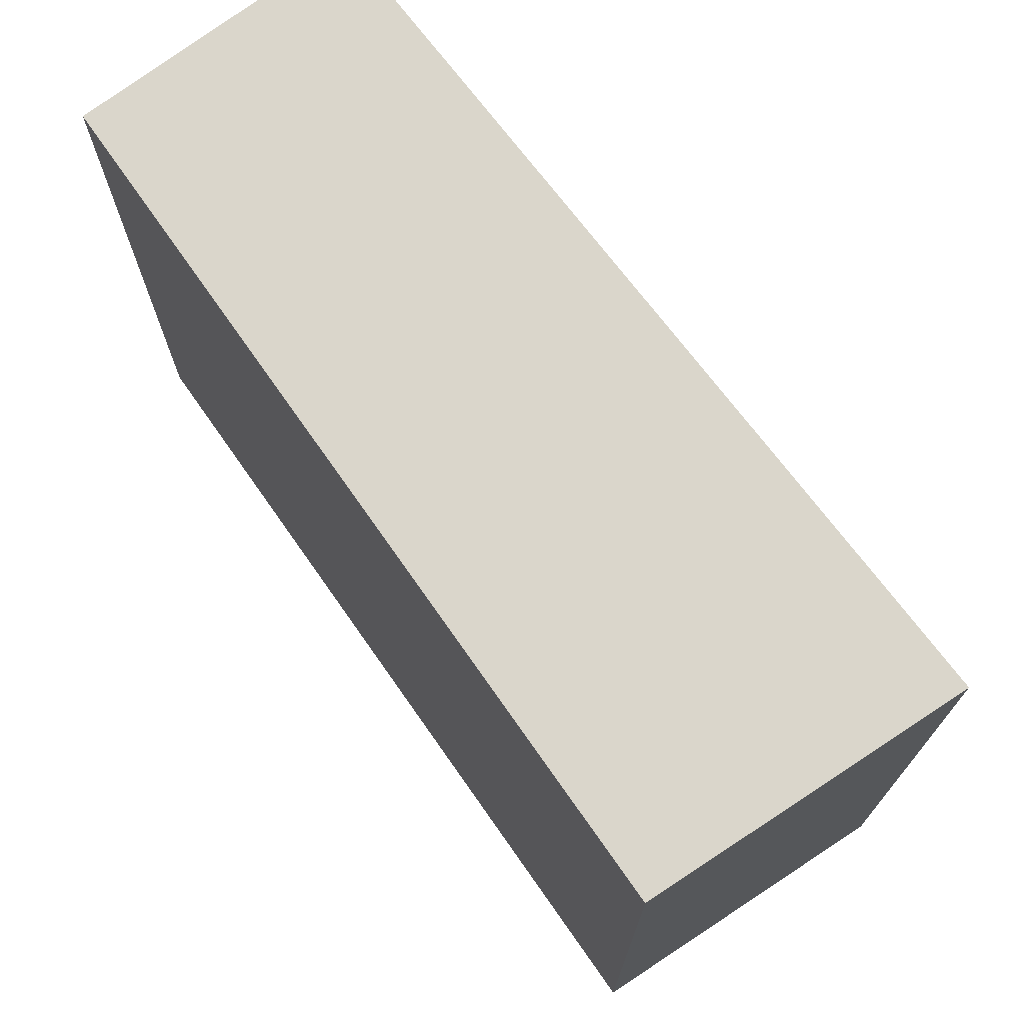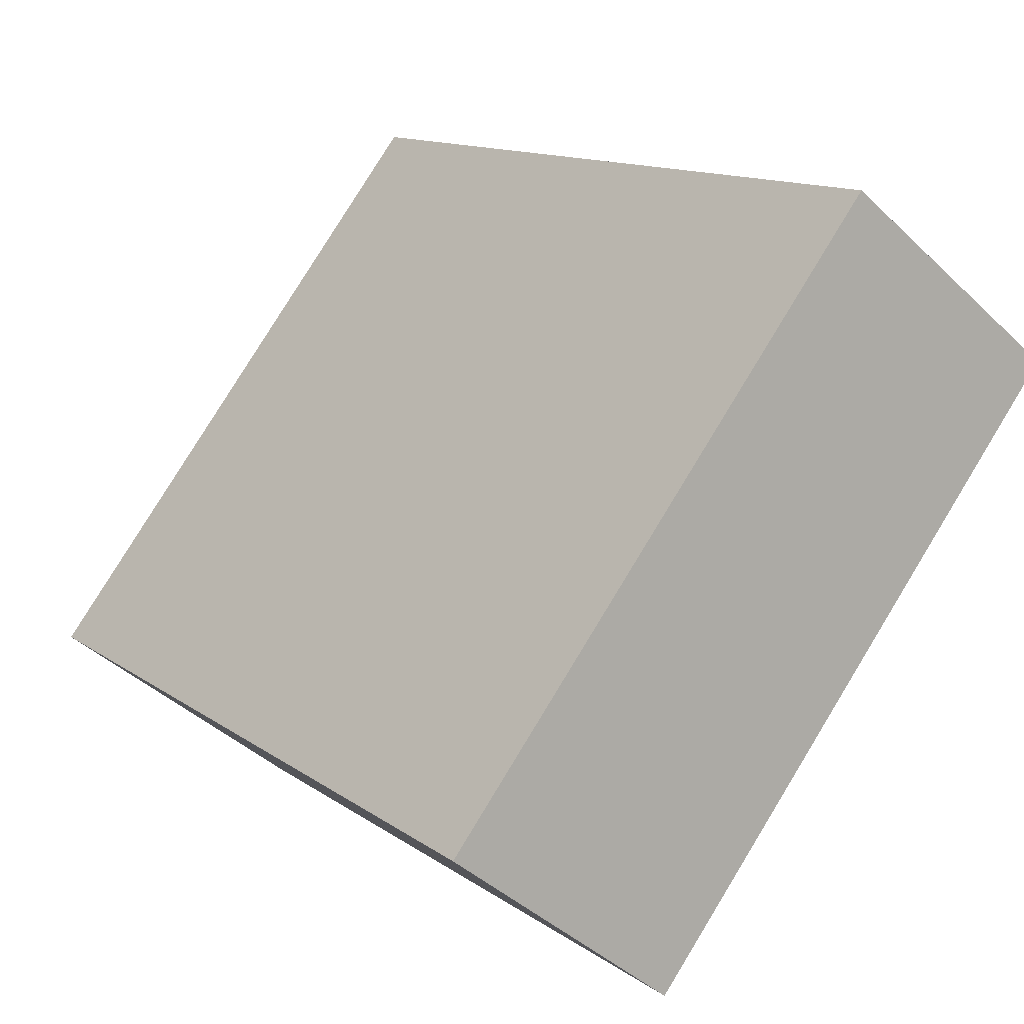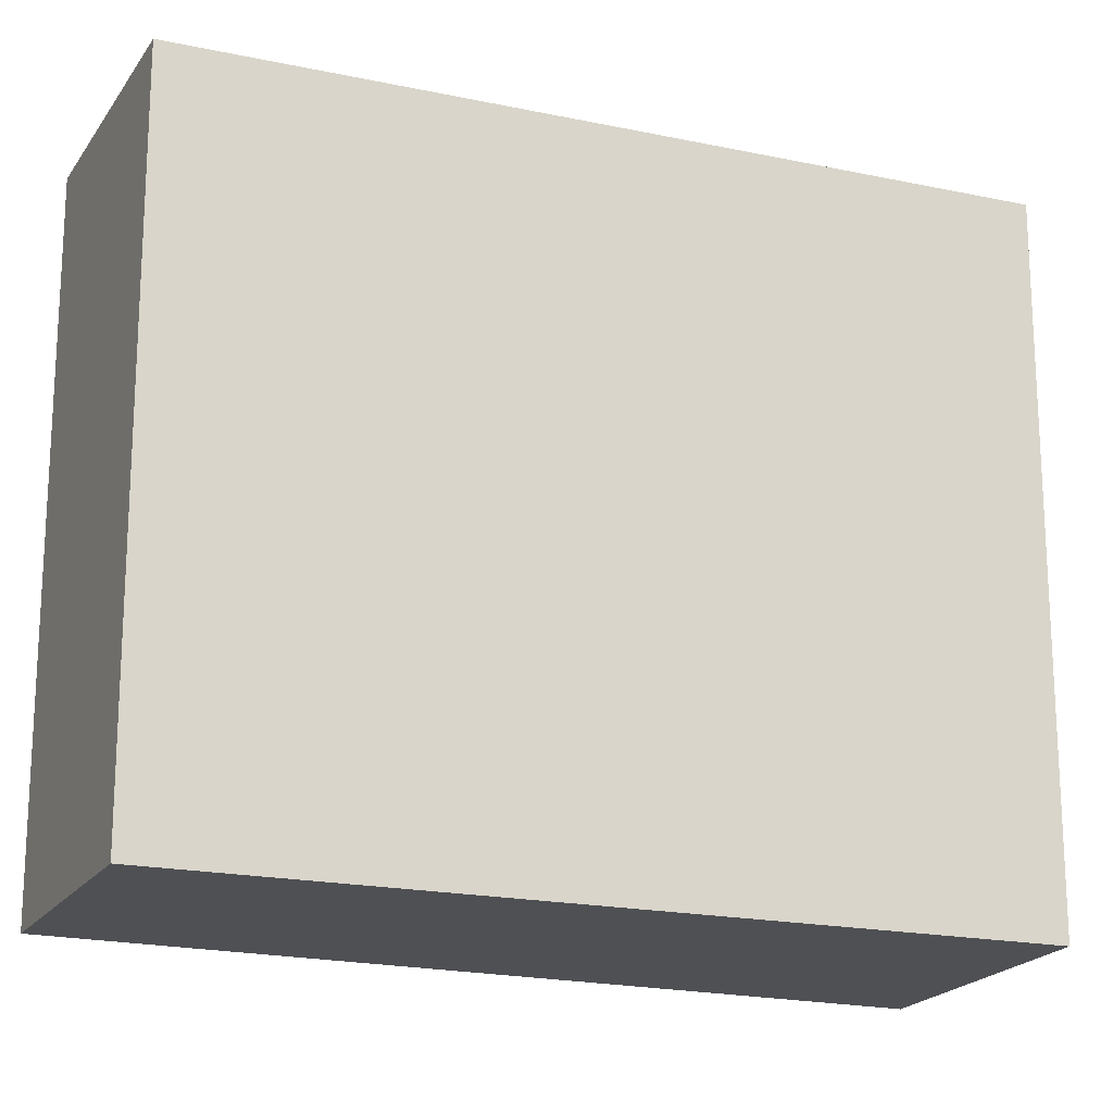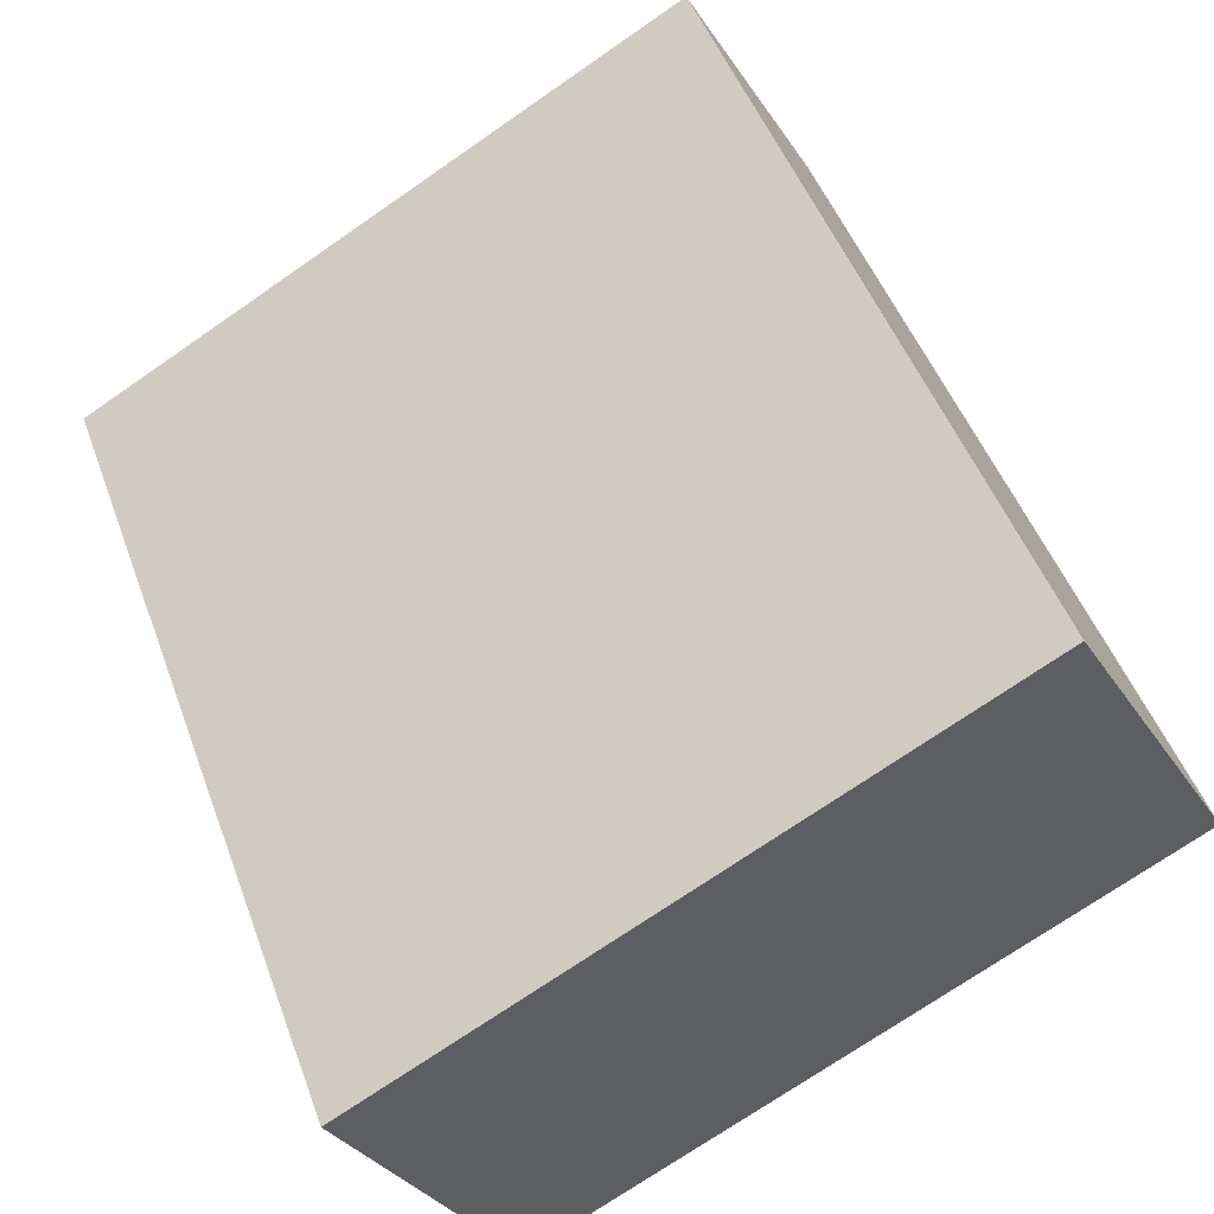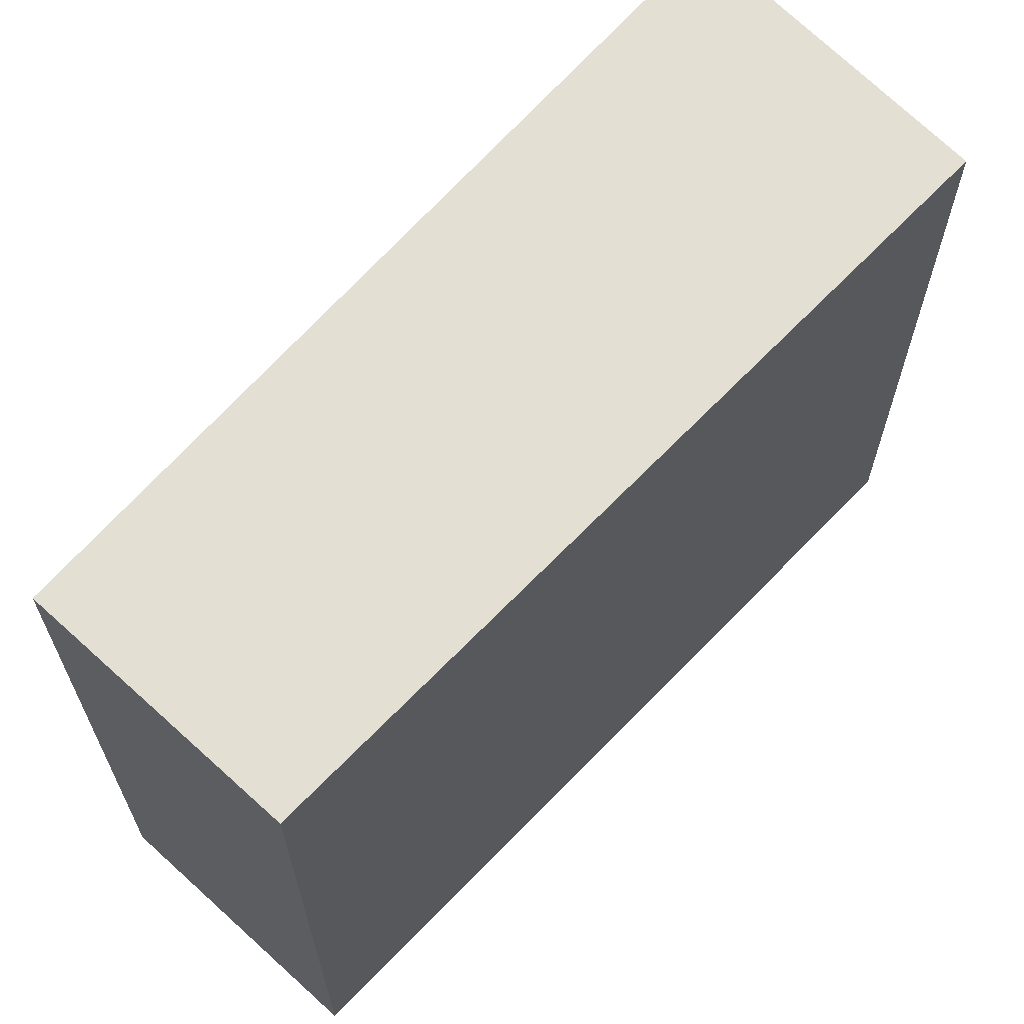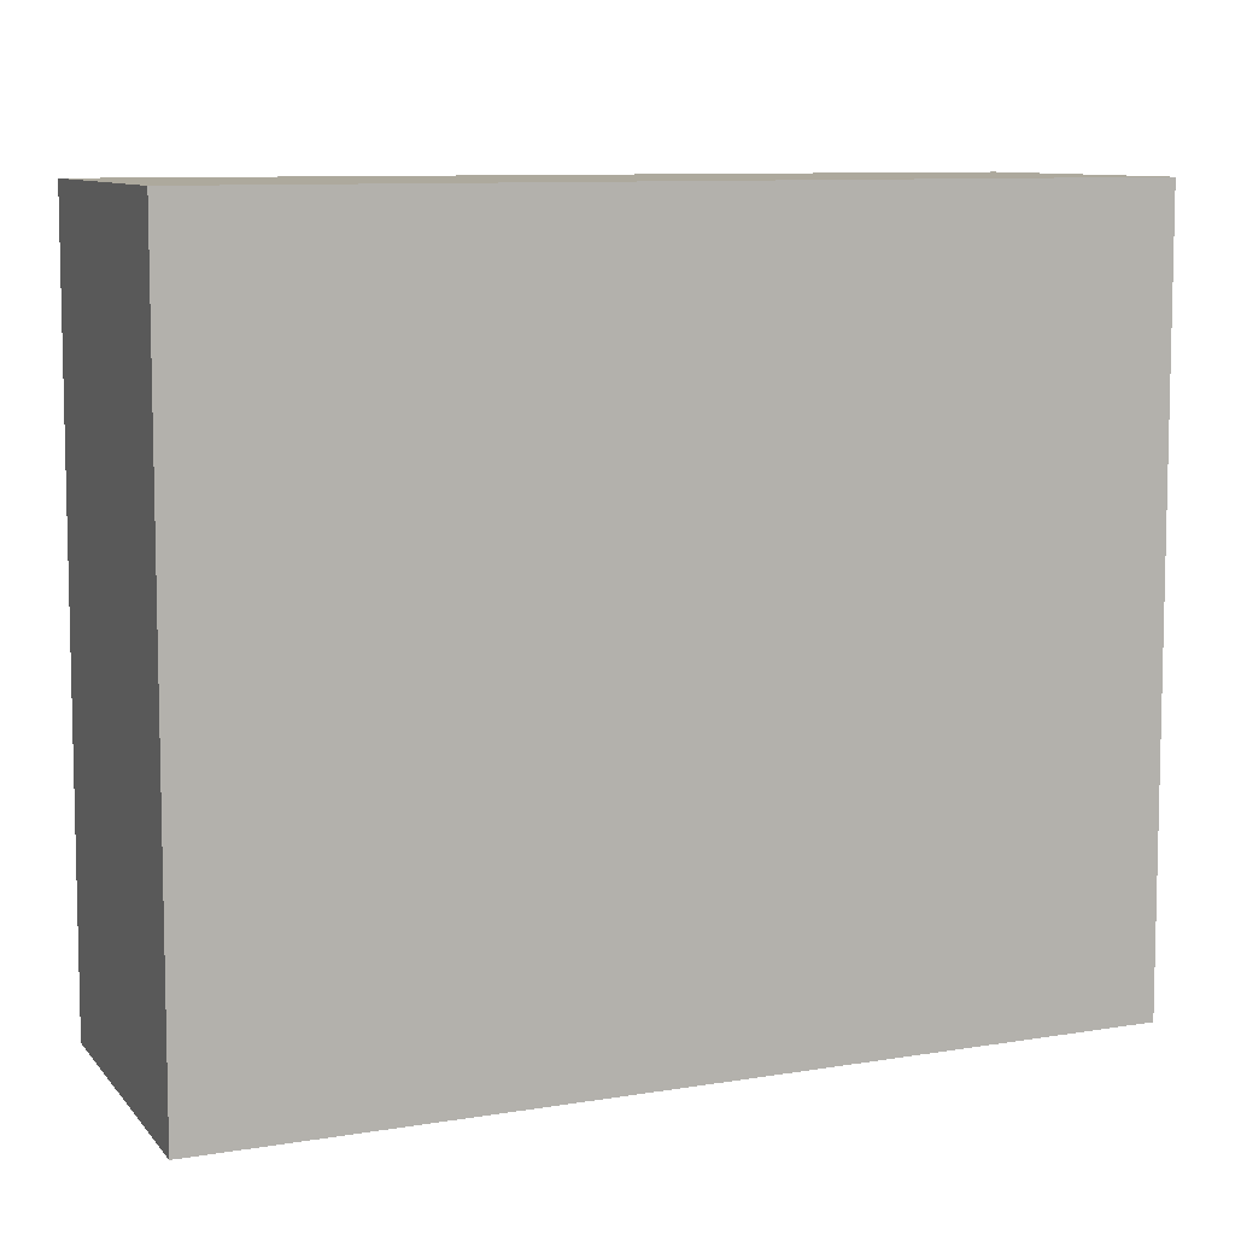
<metadata>
{"format":"obj","ext":"obj","renderer":"f3d","projection":"perspective","resolution":1024,"background":"white","views":[{"elev":74.0,"azim":-179.0,"up":"+Y"},{"elev":79.9,"azim":31.4,"up":"+Z"},{"elev":-19.1,"azim":104.1,"up":"+Y"},{"elev":-72.7,"azim":124.7,"up":"+Z"},{"elev":67.0,"azim":80.1,"up":"+Y"},{"elev":8.8,"azim":-76.4,"up":"+Y"}]}
</metadata>
<code>
v  1.35 3.583 -0.924
v  2.723 3.583 3.411
v  3.865 3.583 2.528
v  0 3.583 2.194e-16
v  3.865 -1.548e-16 2.528
v  1.35 5.658e-17 -0.924
v  0 0 0
v  2.723 -2.089e-16 3.411
g defaultobject
f 1 2 3
f 2 1 4
f 5 1 3
f 1 5 6
f 6 4 1
f 4 6 7
f 7 2 4
f 2 7 8
f 8 3 2
f 3 8 5
f 5 7 6
f 7 5 8

</code>
